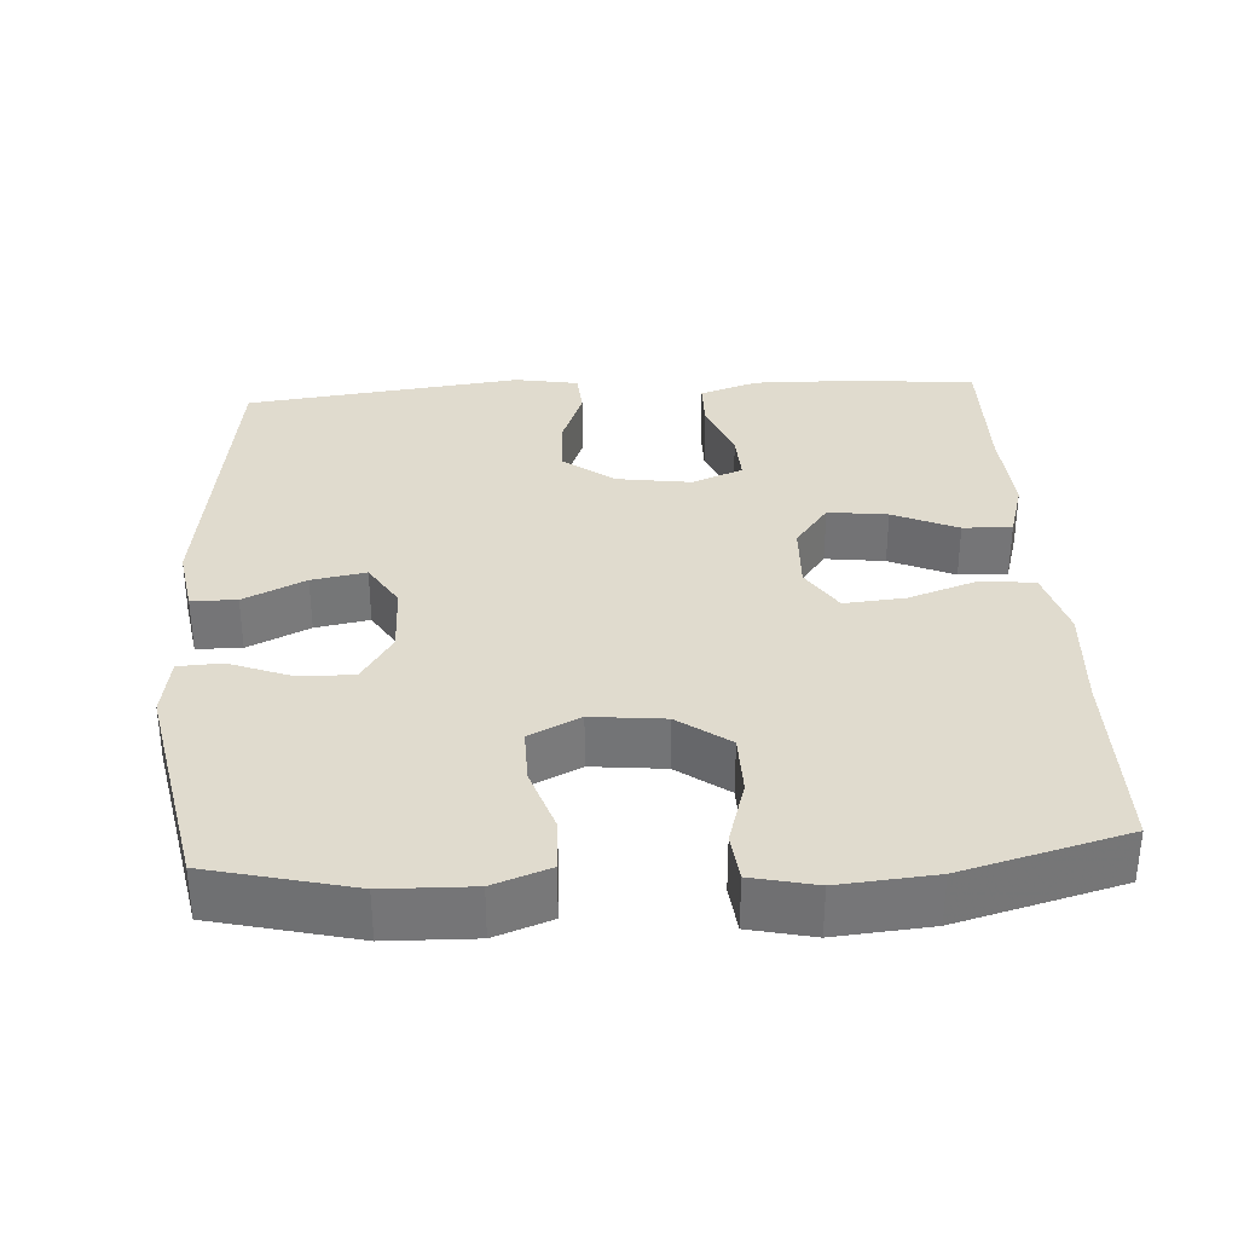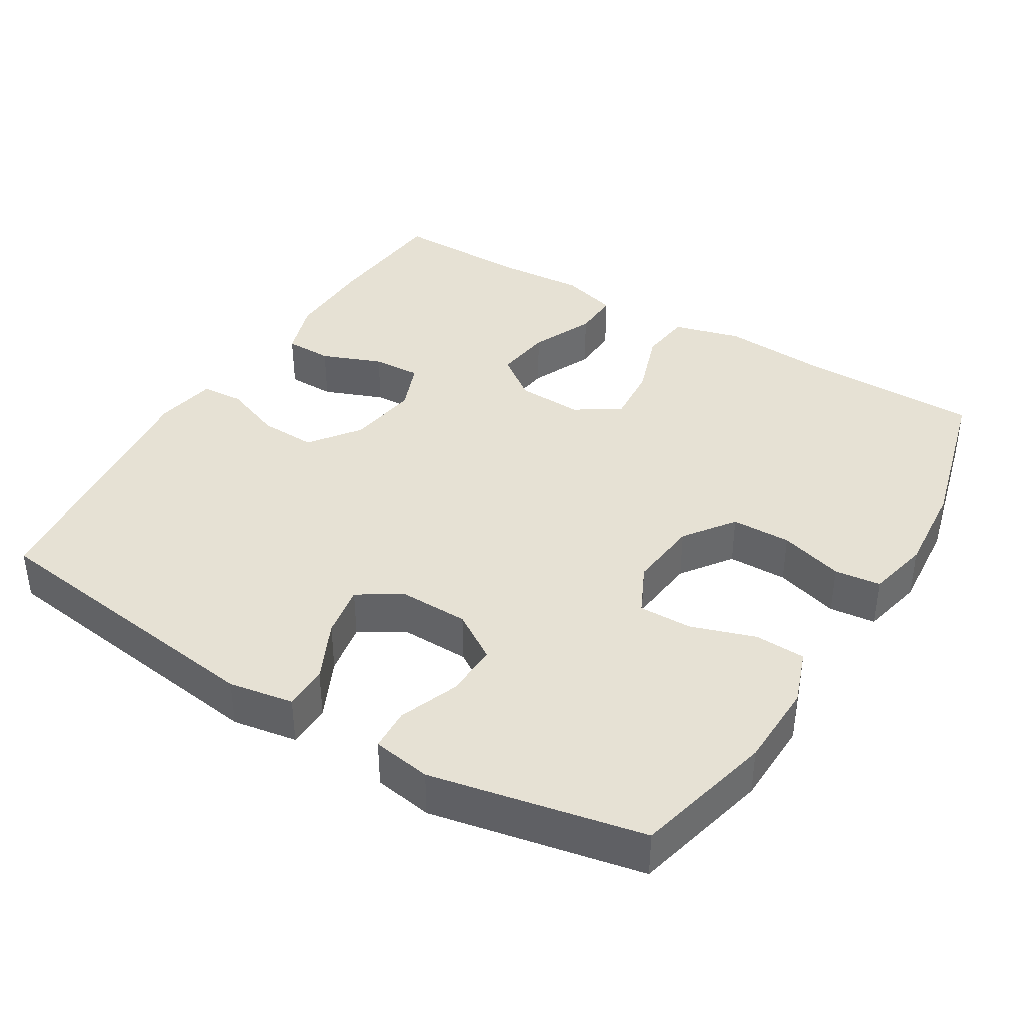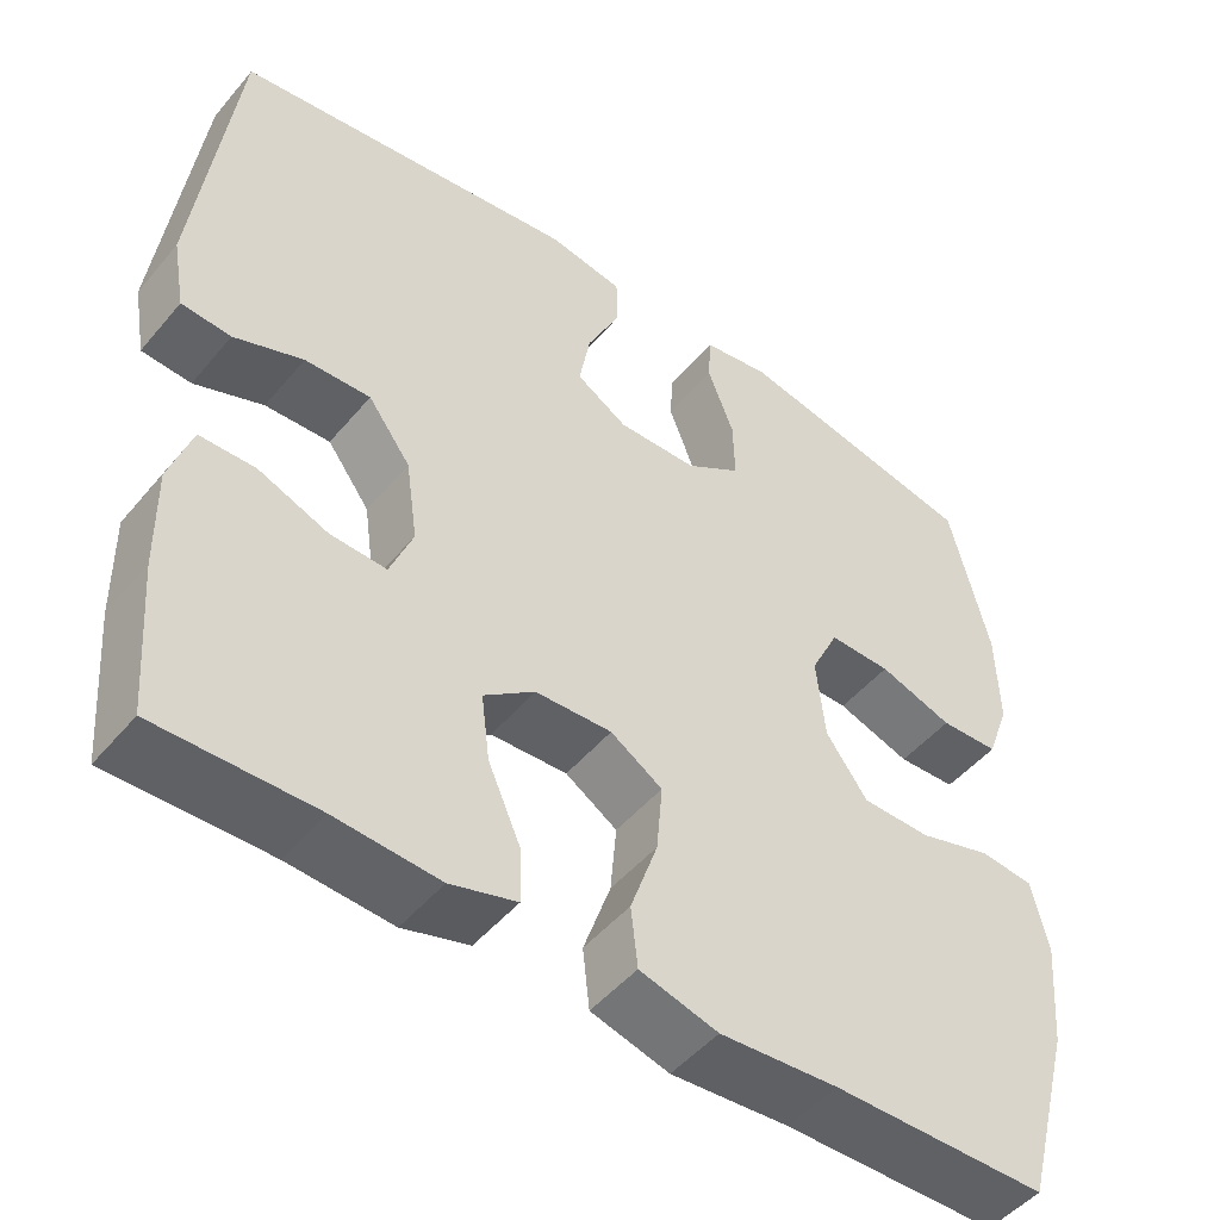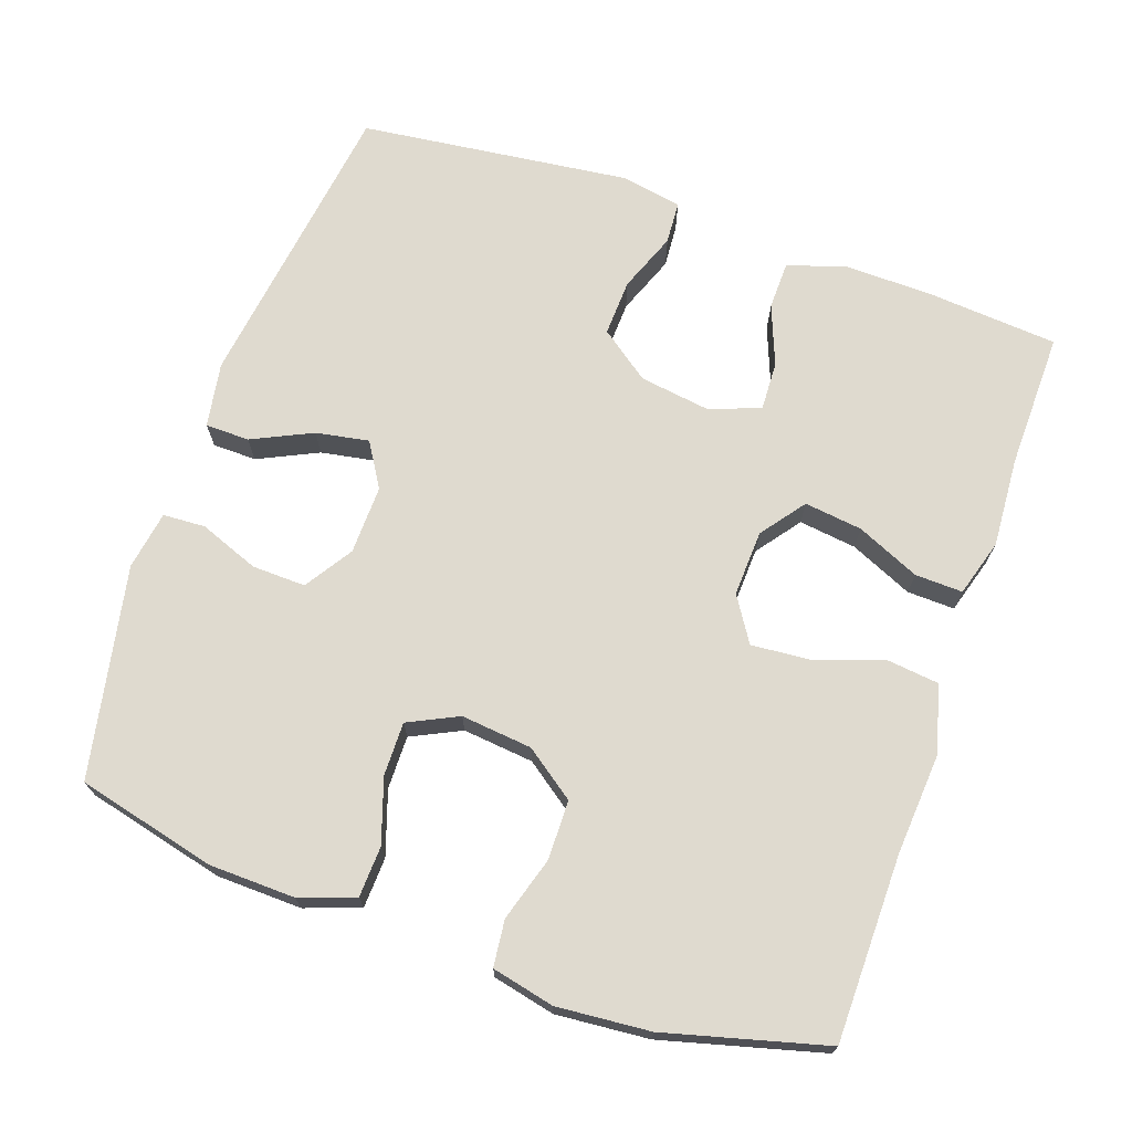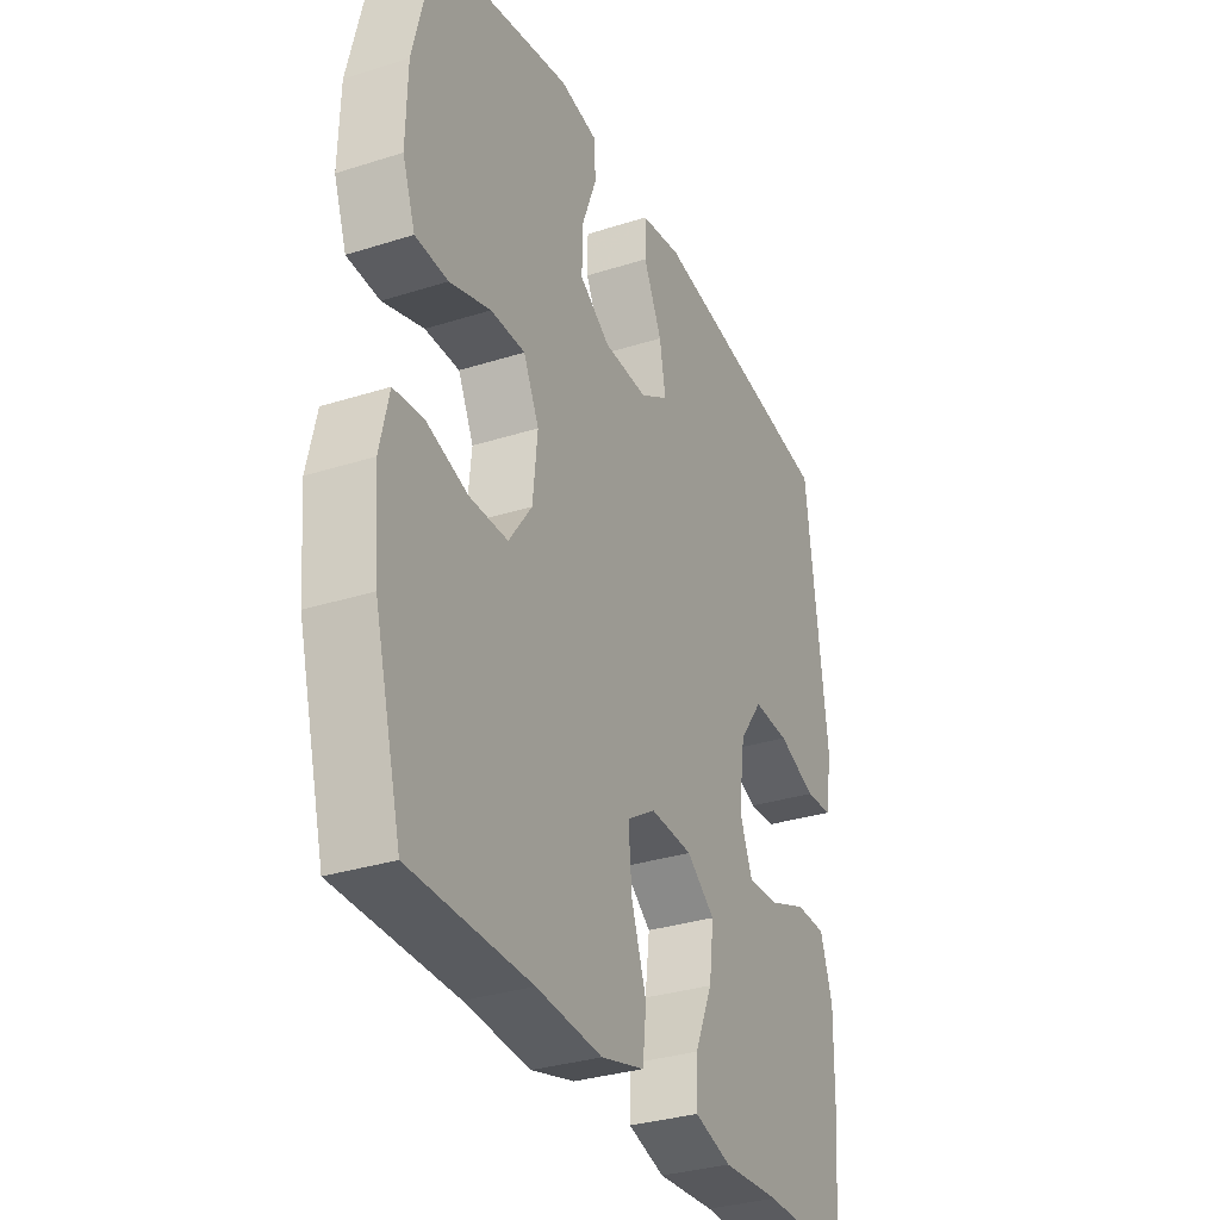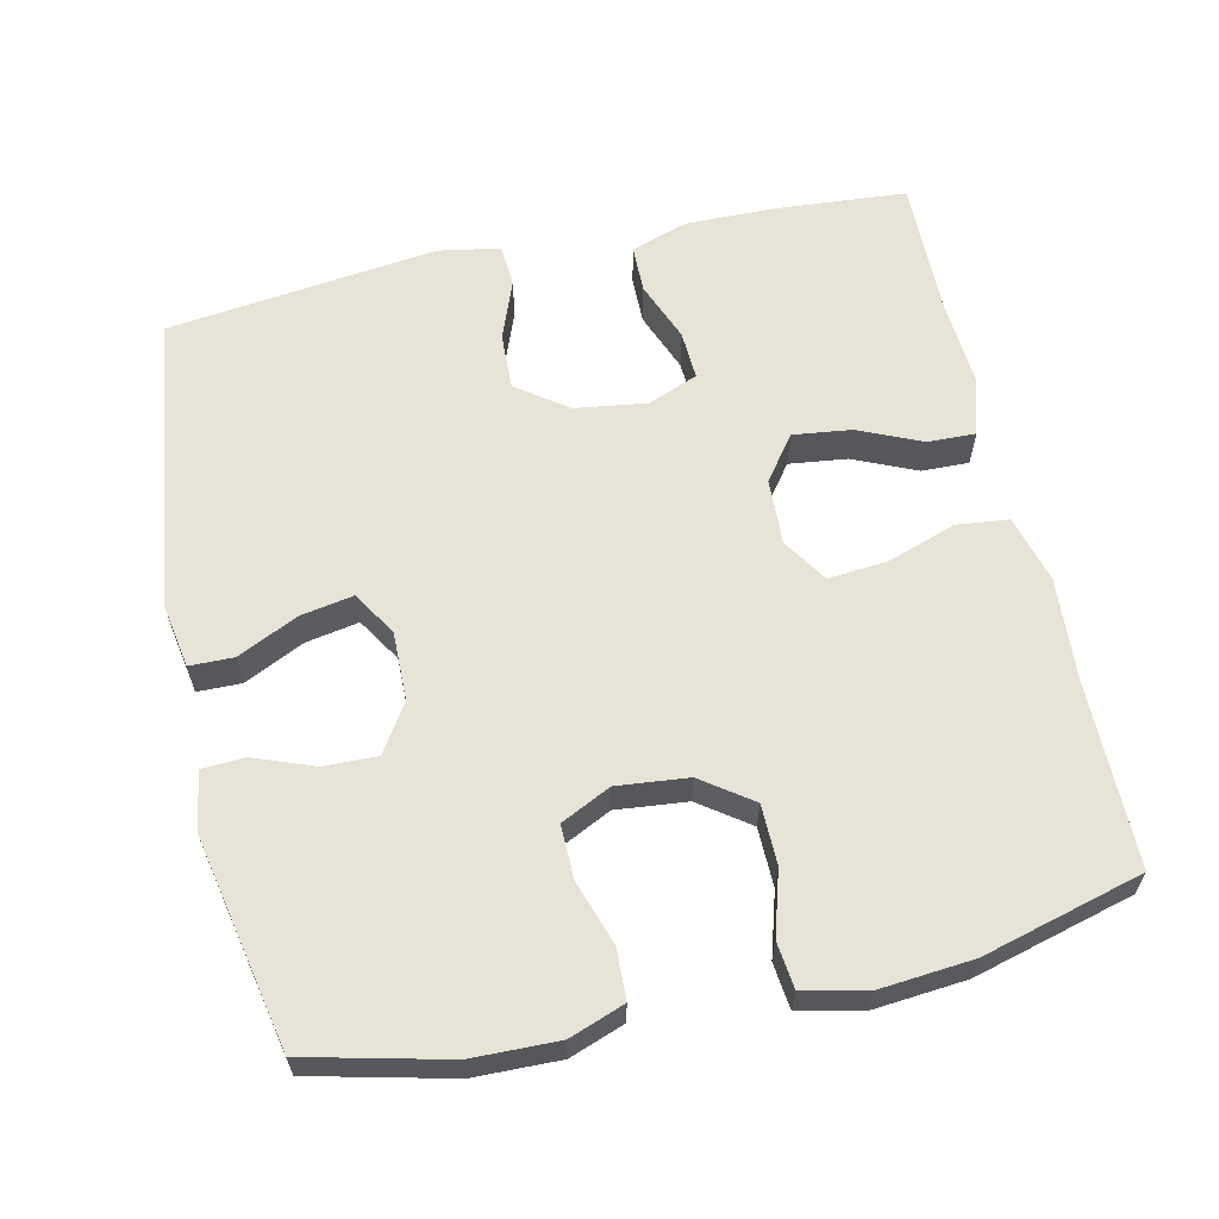
<metadata>
{"format":"obj","ext":"obj","renderer":"f3d","projection":"perspective","resolution":1024,"background":"white","views":[{"elev":33.6,"azim":86.5,"up":"+Y"},{"elev":39.1,"azim":31.4,"up":"+Y"},{"elev":-48.9,"azim":-38.1,"up":"+Z"},{"elev":70.7,"azim":109.3,"up":"+Y"},{"elev":-32.2,"azim":114.0,"up":"+Z"},{"elev":61.8,"azim":77.3,"up":"+Y"}]}
</metadata>
<code>
v -0.5 0.07 -0.5
v -0.514 0.07 -0.321
v -0.516 0.07 -0.2
v -0.49 0.07 -0.122
v -0.425 0.07 -0.121
v -0.343 0.07 -0.153
v -0.277 0.07 -0.156
v -0.25 0.07 -0.088
v -0.264 0.07 0.01
v -0.314 0.07 0.078
v -0.391 0.07 0.075
v -0.472 0.07 0.044
v -0.53 0.07 0.048
v -0.545 0.07 0.132
v -0.5 0.07 0.5
v -0.094 0.07 0.555
v -0.006 0.07 0.54
v -0.005 0.07 0.48
v -0.044 0.07 0.398
v -0.057 0.07 0.326
v 0.003 0.07 0.289
v 0.097 0.07 0.291
v 0.162 0.07 0.333
v 0.16 0.07 0.406
v 0.129 0.07 0.487
v 0.132 0.07 0.545
v 0.212 0.07 0.558
v 0.5 0.07 0.5
v 0.546 0.07 0.31
v 0.549 0.07 0.193
v 0.522 0.07 0.118
v 0.453 0.07 0.115
v 0.366 0.07 0.144
v 0.293 0.07 0.145
v 0.26 0.07 0.077
v 0.27 0.07 -0.02
v 0.319 0.07 -0.088
v 0.4 0.07 -0.089
v 0.487 0.07 -0.063
v 0.55 0.07 -0.07
v 0.569 0.07 -0.155
v 0.558 0.07 -0.282
v 0.5 0.07 -0.5
v 0.247 0.07 -0.502
v 0.108 0.07 -0.512
v 0.016 0.07 -0.487
v 0.008 0.07 -0.416
v 0.04 0.07 -0.323
v 0.047 0.07 -0.242
v -0.014 0.07 -0.203
v -0.104 0.07 -0.207
v -0.164 0.07 -0.252
v -0.154 0.07 -0.331
v -0.116 0.07 -0.417
v -0.114 0.07 -0.482
v -0.192 0.07 -0.505
v -0.314 0.07 -0.497
v -0.5 0 -0.5
v -0.514 0 -0.321
v -0.516 0 -0.2
v -0.49 0 -0.122
v -0.425 0 -0.121
v -0.343 0 -0.153
v -0.277 0 -0.156
v -0.25 0 -0.088
v -0.264 0 0.01
v -0.314 0 0.078
v -0.391 0 0.075
v -0.472 0 0.044
v -0.53 0 0.048
v -0.545 0 0.132
v -0.5 0 0.5
v -0.094 0 0.555
v -0.006 0 0.54
v -0.005 0 0.48
v -0.044 0 0.398
v -0.057 0 0.326
v 0.003 0 0.289
v 0.097 0 0.291
v 0.162 0 0.333
v 0.16 0 0.406
v 0.129 0 0.487
v 0.132 0 0.545
v 0.212 0 0.558
v 0.5 0 0.5
v 0.546 0 0.31
v 0.549 0 0.193
v 0.522 0 0.118
v 0.453 0 0.115
v 0.366 0 0.144
v 0.293 0 0.145
v 0.26 0 0.077
v 0.27 0 -0.02
v 0.319 0 -0.088
v 0.4 0 -0.089
v 0.487 0 -0.063
v 0.55 0 -0.07
v 0.569 0 -0.155
v 0.558 0 -0.282
v 0.5 0 -0.5
v 0.247 0 -0.502
v 0.108 0 -0.512
v 0.016 0 -0.487
v 0.008 0 -0.416
v 0.04 0 -0.323
v 0.047 0 -0.242
v -0.014 0 -0.203
v -0.104 0 -0.207
v -0.164 0 -0.252
v -0.154 0 -0.331
v -0.116 0 -0.417
v -0.114 0 -0.482
v -0.192 0 -0.505
v -0.314 0 -0.497
f 54 55 56 57
f 53 54 57 1
f 52 53 1 2
f 51 52 2 3
f 50 51 3
f 45 46 47 48
f 44 45 48 49
f 43 44 49
f 42 43 49 50
f 38 39 40 41
f 37 38 41 42
f 30 31 32 33
f 30 33 34
f 29 30 34
f 28 29 34
f 27 28 34
f 24 25 26 27
f 23 24 27 34
f 22 23 34 35
f 16 17 18 19
f 16 19 20
f 15 16 20
f 14 15 20 21
f 11 12 13 14
f 10 11 14 21
f 3 4 5 6
f 50 3 6 7
f 37 42 50 7
f 36 37 7 8
f 35 36 8 9
f 21 22 35
f 9 10 21 35
f 114 113 112 111
f 58 114 111 110
f 59 58 110 109
f 60 59 109 108
f 60 108 107
f 105 104 103 102
f 106 105 102 101
f 106 101 100
f 107 106 100 99
f 98 97 96 95
f 99 98 95 94
f 90 89 88 87
f 91 90 87
f 91 87 86
f 91 86 85
f 91 85 84
f 84 83 82 81
f 91 84 81 80
f 92 91 80 79
f 76 75 74 73
f 77 76 73
f 77 73 72
f 78 77 72 71
f 71 70 69 68
f 78 71 68 67
f 63 62 61 60
f 64 63 60 107
f 64 107 99 94
f 65 64 94 93
f 66 65 93 92
f 92 79 78
f 92 78 67 66
f 1 58 59 2
f 2 59 60 3
f 3 60 61 4
f 4 61 62 5
f 5 62 63 6
f 6 63 64 7
f 7 64 65 8
f 8 65 66 9
f 9 66 67 10
f 10 67 68 11
f 11 68 69 12
f 12 69 70 13
f 13 70 71 14
f 14 71 72 15
f 15 72 73 16
f 16 73 74 17
f 17 74 75 18
f 18 75 76 19
f 19 76 77 20
f 20 77 78 21
f 21 78 79 22
f 22 79 80 23
f 23 80 81 24
f 24 81 82 25
f 25 82 83 26
f 26 83 84 27
f 27 84 85 28
f 28 85 86 29
f 29 86 87 30
f 30 87 88 31
f 31 88 89 32
f 32 89 90 33
f 33 90 91 34
f 34 91 92 35
f 35 92 93 36
f 36 93 94 37
f 37 94 95 38
f 38 95 96 39
f 39 96 97 40
f 40 97 98 41
f 41 98 99 42
f 42 99 100 43
f 43 100 101 44
f 44 101 102 45
f 45 102 103 46
f 46 103 104 47
f 47 104 105 48
f 48 105 106 49
f 49 106 107 50
f 50 107 108 51
f 51 108 109 52
f 52 109 110 53
f 53 110 111 54
f 54 111 112 55
f 55 112 113 56
f 56 113 114 57
f 57 114 58 1

</code>
